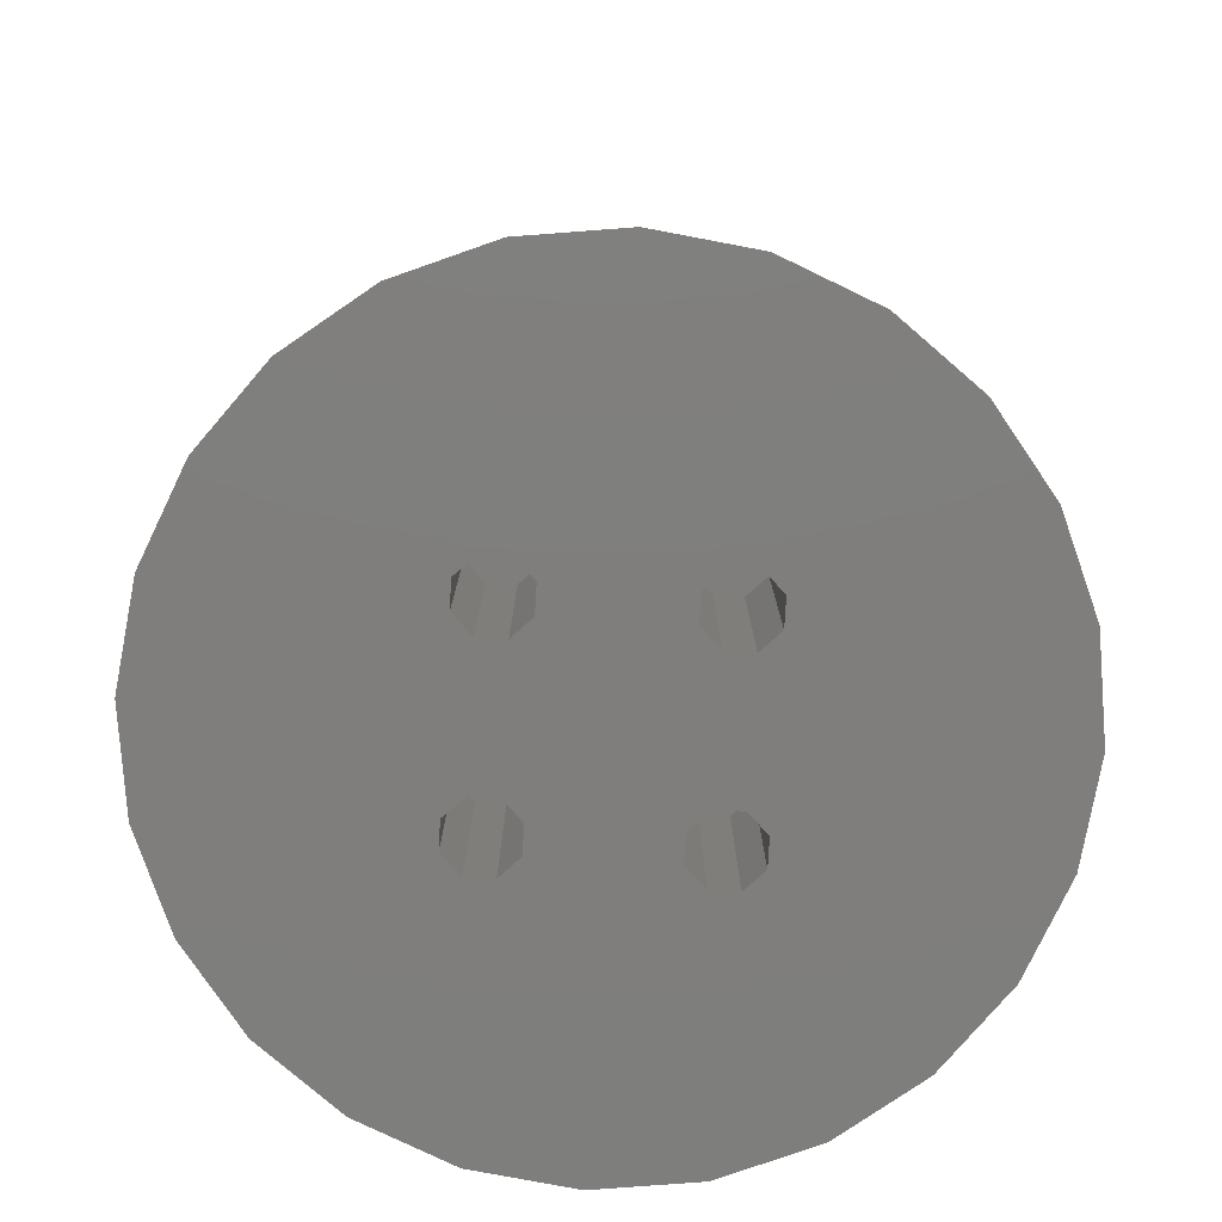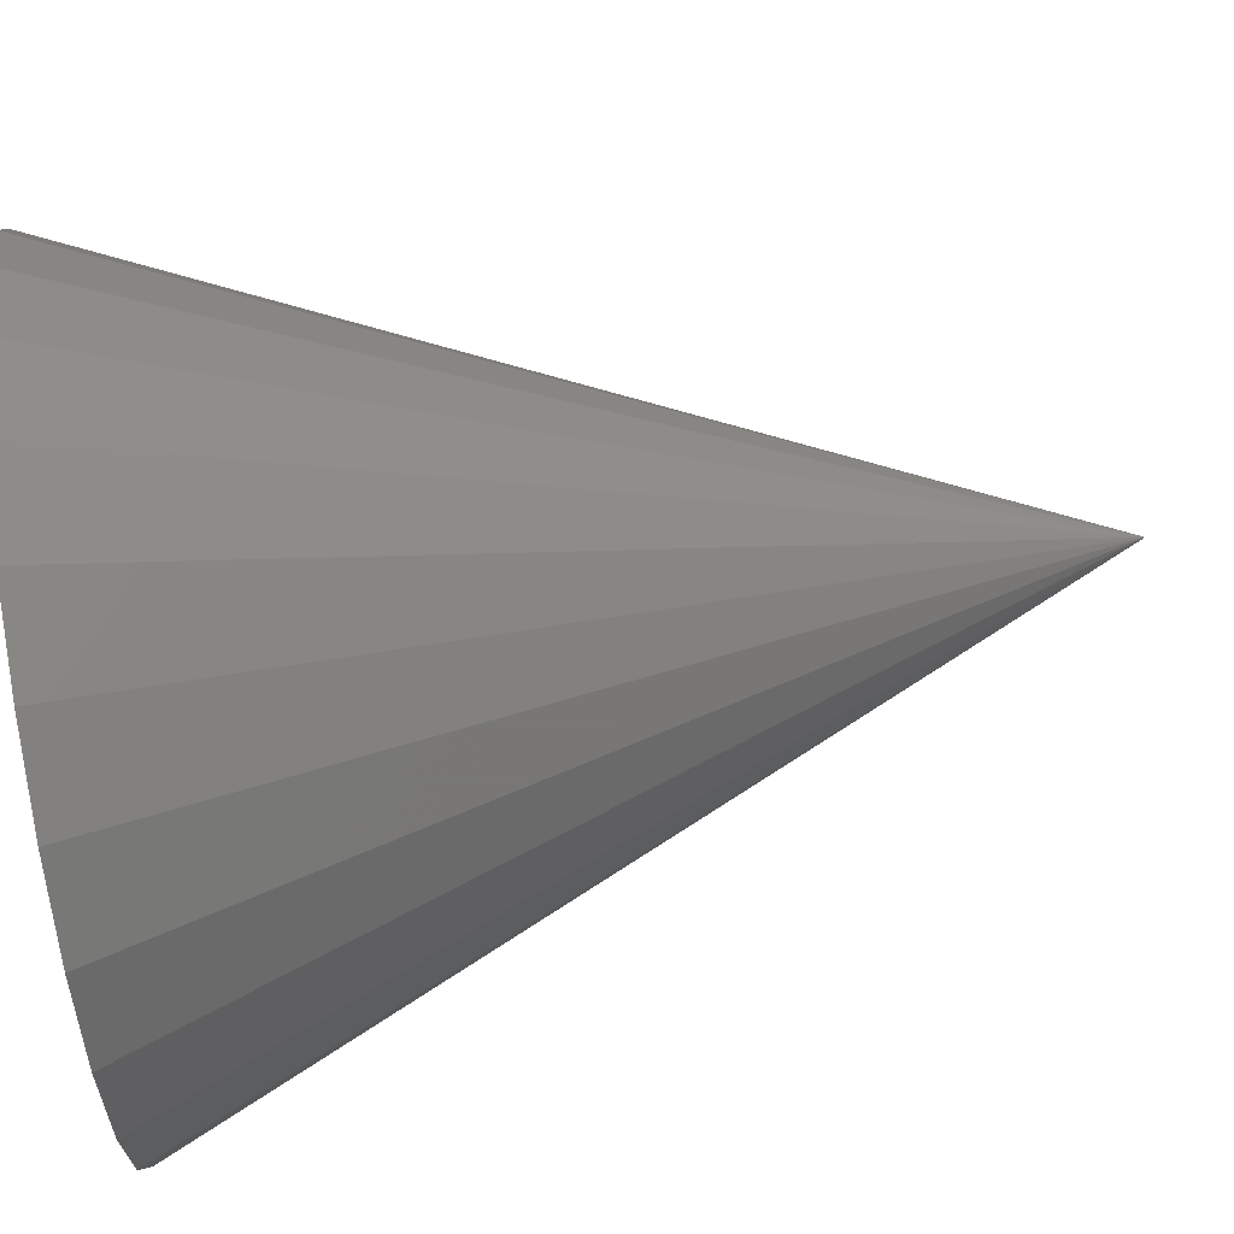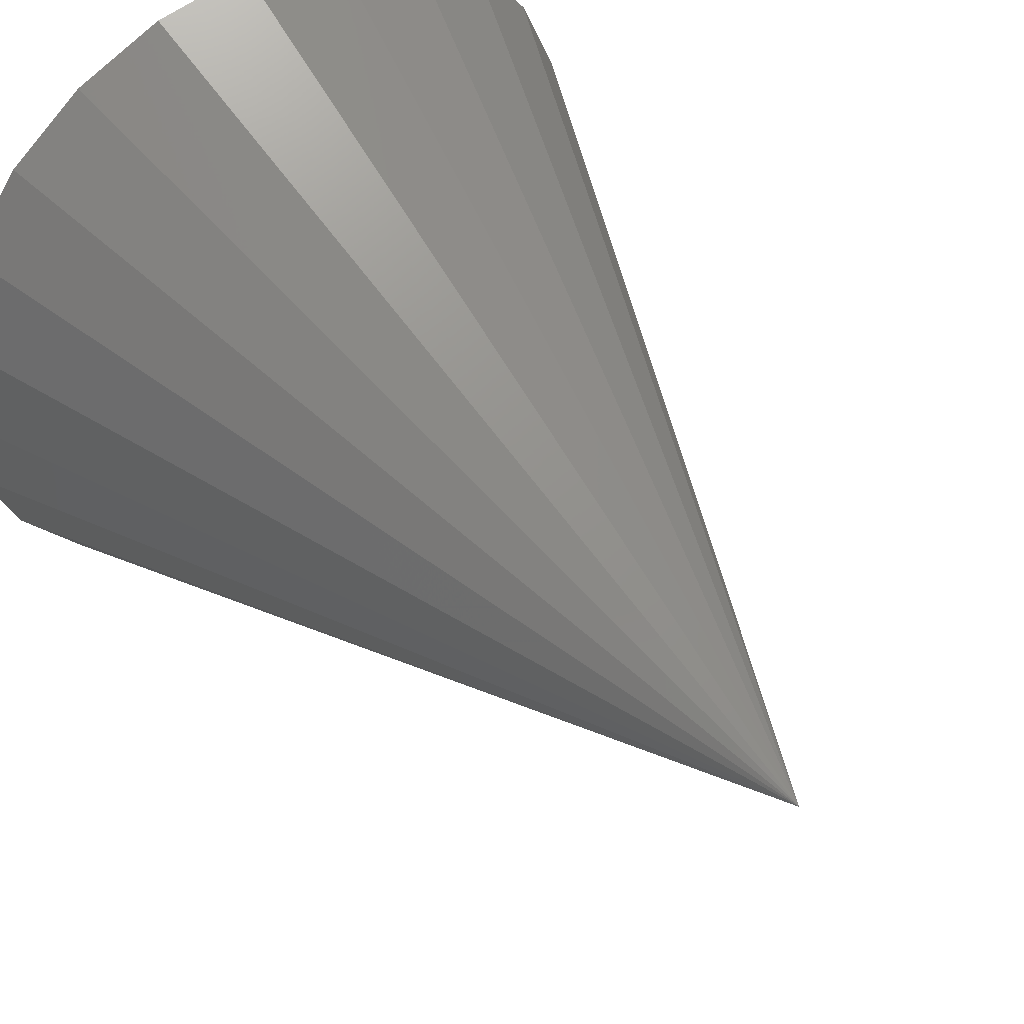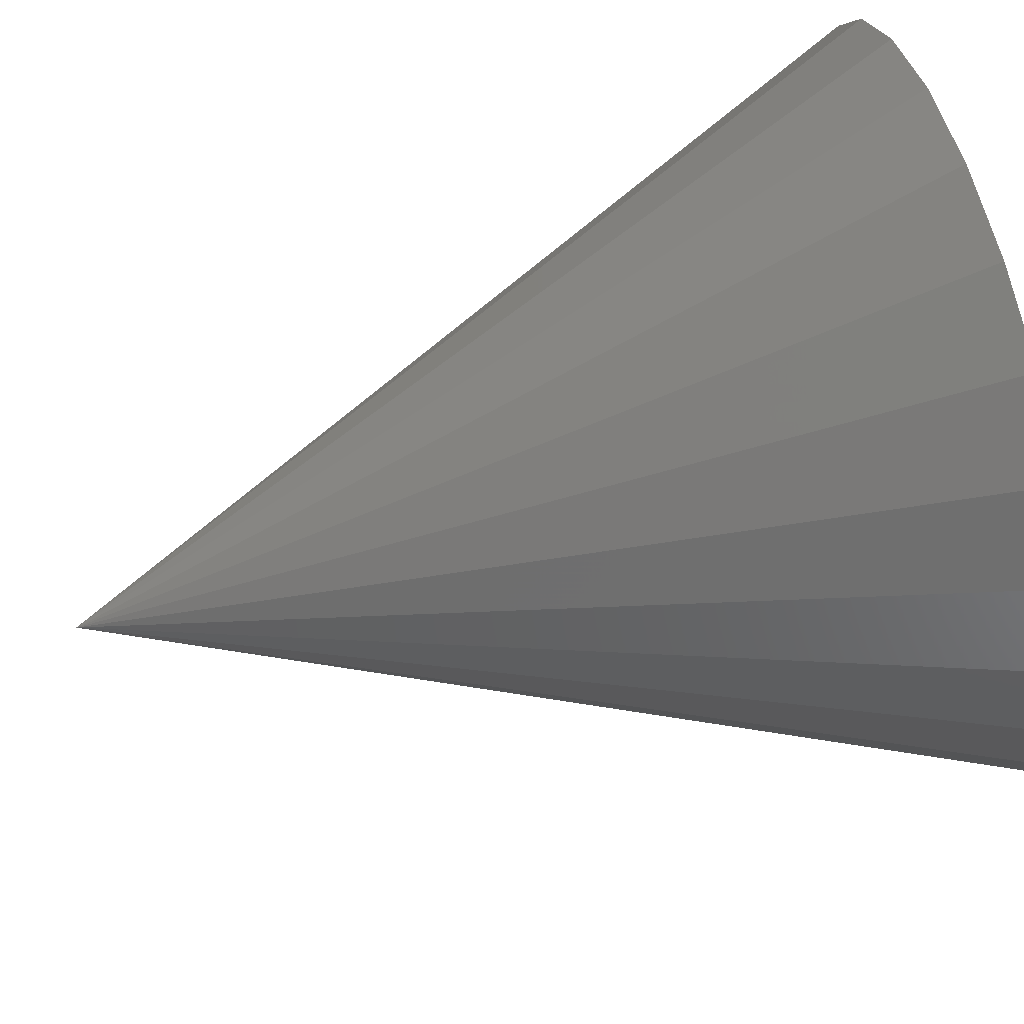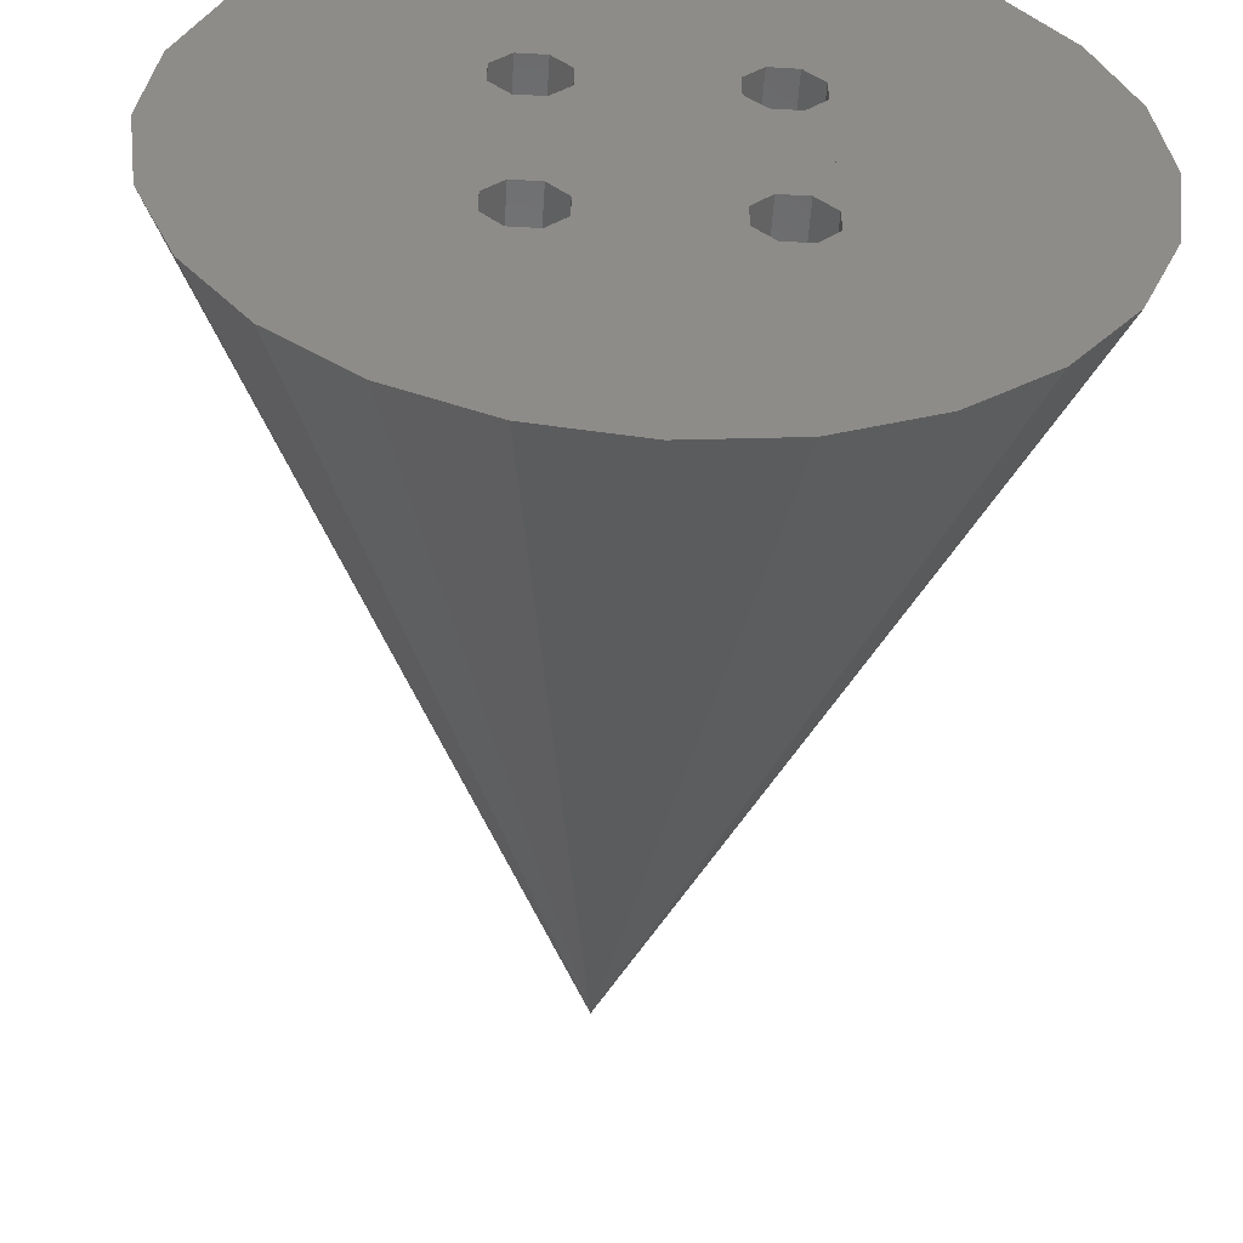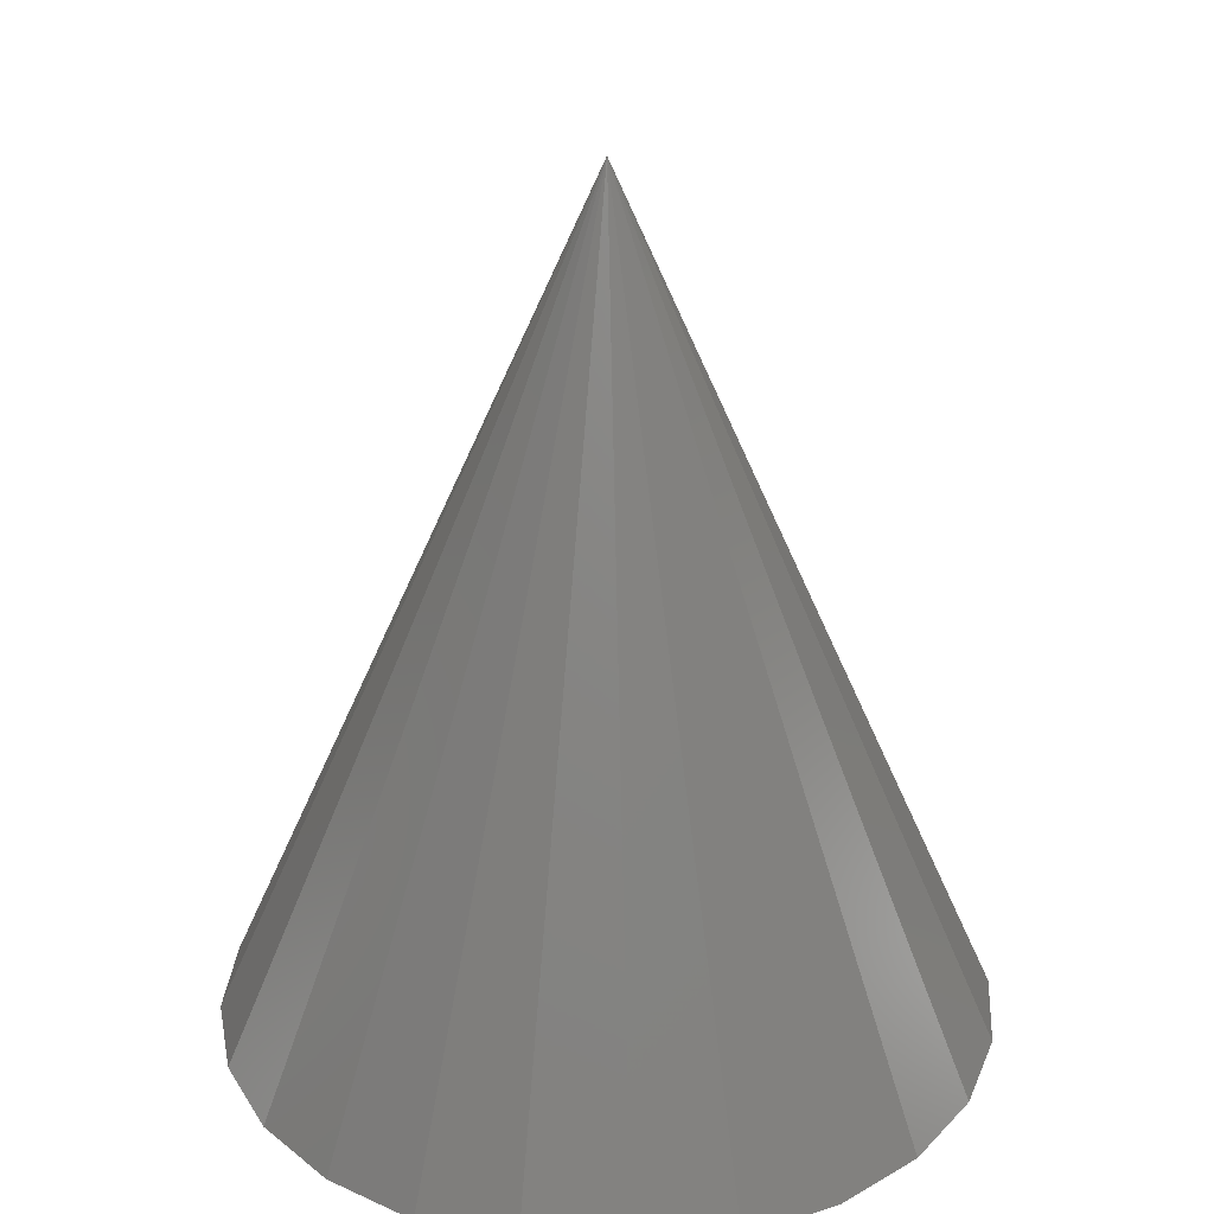
<metadata>
{"format":"stl","ext":"stl","renderer":"f3d","projection":"perspective","resolution":1024,"background":"white","views":[{"elev":-78.4,"azim":-93.2,"up":"+Z"},{"elev":74.7,"azim":-98.9,"up":"+Y"},{"elev":48.0,"azim":-35.9,"up":"+Y"},{"elev":74.4,"azim":74.6,"up":"+Y"},{"elev":-52.7,"azim":176.4,"up":"+Y"},{"elev":28.4,"azim":-123.2,"up":"+Z"}]}
</metadata>
<code>
# stl→obj: 89 verts, 522 faces
v 7.629e-06 -3.426e-09 40
v 7.629e-06 -17.5 0
v 4.529 -16.9 0
v -4.529 -16.9 0
v -5.868 -4.993 10
v -4.993 -5.868 0
v -5.868 -4.993 0
v -4.993 -5.868 10
v -2.882 -3.757 10
v -2.882 -4.993 0
v -2.882 -4.993 10
v -2.882 -3.757 0
v -3.757 -5.868 0
v -3.757 -5.868 10
v -4.993 2.882 10
v -3.757 2.882 0
v -4.993 2.882 0
v -3.757 2.882 10
v -4.529 16.9 0
v -8.75 15.16 0
v 5.868 4.993 10
v 5.868 3.757 0
v 5.868 3.757 10
v 5.868 4.993 0
v -3.757 -2.882 0
v -3.757 -2.882 10
v 3.757 2.882 10
v 4.993 2.882 0
v 3.757 2.882 0
v 4.993 2.882 10
v -5.868 -3.757 0
v -4.993 -2.882 10
v -5.868 -3.757 10
v -4.993 -2.882 0
v 12.37 12.37 0
v 15.16 8.75 0
v -2.882 4.993 10
v -3.757 5.868 0
v -2.882 4.993 0
v -3.757 5.868 10
v -5.868 4.993 0
v -4.993 5.868 10
v -5.868 4.993 10
v -4.993 5.868 0
v -5.868 3.757 10
v -5.868 3.757 0
v -2.882 3.757 10
v -2.882 3.757 0
v 5.868 -4.993 10
v 4.993 -5.868 0
v 4.993 -5.868 10
v 5.868 -4.993 0
v -12.37 12.37 0
v 4.529 16.9 0
v 7.629e-06 17.5 0
v 2.882 -3.757 0
v 3.757 -2.882 10
v 2.882 -3.757 10
v 3.757 -2.882 0
v -15.16 -8.75 0
v -12.37 -12.37 0
v 17.5 -3.426e-09 0
v 16.9 -4.529 0
v 2.882 -4.993 10
v 3.757 -5.868 10
v 4.993 -2.882 10
v 5.868 -3.757 10
v 2.882 3.757 0
v 2.882 4.993 10
v 2.882 3.757 10
v 2.882 4.993 0
v 3.757 5.868 10
v 3.757 5.868 0
v -15.16 8.75 0
v -16.9 4.529 0
v 4.993 5.868 10
v 4.993 5.868 0
v 8.75 15.16 0
v 3.757 -5.868 0
v 2.882 -4.993 0
v -16.9 -4.529 0
v -17.5 -3.426e-09 0
v -8.75 -15.16 0
v 4.993 -2.882 0
v 5.868 -3.757 0
v 8.75 -15.16 0
v 12.37 -12.37 0
v 15.16 -8.75 0
v 16.9 4.529 0
f 1 2 3
f 1 2 3
f 1 2 3
f 1 4 2
f 1 4 2
f 1 4 2
f 5 6 7
f 5 6 7
f 5 6 7
f 6 5 8
f 6 5 8
f 6 5 8
f 9 10 11
f 9 10 11
f 9 10 11
f 10 9 12
f 10 9 12
f 10 9 12
f 11 13 14
f 11 13 14
f 11 13 14
f 13 11 10
f 13 11 10
f 13 11 10
f 15 16 17
f 15 16 17
f 15 16 17
f 16 15 18
f 16 15 18
f 16 15 18
f 1 19 20
f 1 19 20
f 1 19 20
f 21 22 23
f 21 22 23
f 21 22 23
f 22 21 24
f 22 21 24
f 22 21 24
f 9 25 12
f 9 25 12
f 9 25 12
f 25 9 26
f 25 9 26
f 25 9 26
f 27 28 29
f 27 28 29
f 27 28 29
f 28 27 30
f 28 27 30
f 28 27 30
f 31 32 33
f 31 32 33
f 31 32 33
f 32 31 34
f 32 31 34
f 32 31 34
f 35 1 36
f 35 1 36
f 35 1 36
f 37 38 39
f 37 38 39
f 37 38 39
f 38 37 40
f 38 37 40
f 38 37 40
f 41 42 43
f 41 42 43
f 41 42 43
f 42 41 44
f 42 41 44
f 42 41 44
f 26 34 25
f 26 34 25
f 26 34 25
f 34 26 32
f 34 26 32
f 34 26 32
f 45 17 46
f 45 17 46
f 45 17 46
f 17 45 15
f 17 45 15
f 17 45 15
f 8 13 6
f 8 13 6
f 8 13 6
f 13 8 14
f 13 8 14
f 13 8 14
f 46 43 45
f 46 43 45
f 46 43 45
f 43 46 41
f 43 46 41
f 43 46 41
f 7 33 5
f 7 33 5
f 7 33 5
f 33 7 31
f 33 7 31
f 33 7 31
f 47 16 18
f 47 16 18
f 47 16 18
f 16 47 48
f 16 47 48
f 16 47 48
f 42 45 43
f 42 45 43
f 42 45 43
f 45 42 15
f 45 42 15
f 45 42 15
f 15 42 40
f 15 42 40
f 15 42 40
f 15 40 18
f 15 40 18
f 15 40 18
f 18 40 37
f 18 40 37
f 18 40 37
f 18 37 47
f 18 37 47
f 18 37 47
f 49 50 51
f 49 50 51
f 49 50 51
f 50 49 52
f 50 49 52
f 50 49 52
f 1 20 53
f 1 20 53
f 1 20 53
f 1 54 55
f 1 54 55
f 1 54 55
f 56 57 58
f 56 57 58
f 56 57 58
f 57 56 59
f 57 56 59
f 57 56 59
f 1 55 19
f 1 55 19
f 1 55 19
f 1 60 61
f 1 60 61
f 1 60 61
f 62 1 63
f 62 1 63
f 62 1 63
f 57 64 58
f 57 64 58
f 57 64 58
f 64 57 65
f 64 57 65
f 64 57 65
f 65 57 66
f 65 57 66
f 65 57 66
f 65 66 51
f 65 66 51
f 65 66 51
f 51 66 67
f 51 66 67
f 51 66 67
f 51 67 49
f 51 67 49
f 51 67 49
f 68 69 70
f 68 69 70
f 68 69 70
f 69 68 71
f 69 68 71
f 69 68 71
f 71 72 69
f 71 72 69
f 71 72 69
f 72 71 73
f 72 71 73
f 72 71 73
f 74 75 1
f 74 75 1
f 74 75 1
f 76 73 77
f 76 73 77
f 76 73 77
f 73 76 72
f 73 76 72
f 73 76 72
f 1 78 54
f 1 78 54
f 1 78 54
f 64 79 80
f 64 79 80
f 64 79 80
f 79 64 65
f 79 64 65
f 79 64 65
f 1 81 60
f 1 81 60
f 1 81 60
f 65 50 79
f 65 50 79
f 65 50 79
f 50 65 51
f 50 65 51
f 50 65 51
f 46 31 41
f 46 31 41
f 46 31 41
f 31 46 34
f 31 46 34
f 31 46 34
f 34 46 17
f 34 46 17
f 34 46 17
f 34 17 25
f 34 17 25
f 34 17 25
f 25 17 16
f 25 17 16
f 25 17 16
f 25 16 12
f 25 16 12
f 25 16 12
f 12 16 48
f 12 16 48
f 12 16 48
f 12 48 10
f 12 48 10
f 12 48 10
f 75 81 82
f 75 81 82
f 75 81 82
f 81 75 74
f 81 75 74
f 81 75 74
f 81 74 60
f 81 74 60
f 81 74 60
f 60 74 53
f 60 74 53
f 60 74 53
f 60 53 61
f 60 53 61
f 60 53 61
f 61 53 20
f 61 53 20
f 61 53 20
f 61 20 83
f 61 20 83
f 61 20 83
f 83 20 19
f 83 20 19
f 83 20 19
f 83 19 41
f 83 19 41
f 83 19 41
f 41 19 44
f 41 19 44
f 41 19 44
f 44 19 38
f 44 19 38
f 44 19 38
f 38 19 55
f 38 19 55
f 38 19 55
f 38 55 39
f 38 55 39
f 38 55 39
f 39 55 48
f 39 55 48
f 39 55 48
f 68 56 71
f 68 56 71
f 68 56 71
f 56 68 59
f 56 68 59
f 56 68 59
f 59 68 29
f 59 68 29
f 59 68 29
f 59 29 84
f 59 29 84
f 59 29 84
f 84 29 28
f 84 29 28
f 84 29 28
f 84 28 85
f 84 28 85
f 84 28 85
f 85 28 22
f 85 28 22
f 85 28 22
f 85 22 52
f 85 22 52
f 85 22 52
f 83 7 4
f 83 7 4
f 83 7 4
f 7 83 31
f 7 83 31
f 7 83 31
f 31 83 41
f 31 83 41
f 31 83 41
f 4 7 6
f 4 7 6
f 4 7 6
f 4 6 13
f 4 6 13
f 4 6 13
f 4 13 2
f 4 13 2
f 4 13 2
f 2 13 10
f 2 13 10
f 2 13 10
f 2 10 48
f 2 10 48
f 2 10 48
f 2 48 55
f 2 48 55
f 2 48 55
f 2 55 71
f 2 55 71
f 2 55 71
f 71 55 54
f 71 55 54
f 71 55 54
f 71 54 73
f 71 54 73
f 71 54 73
f 73 54 77
f 73 54 77
f 73 54 77
f 77 54 78
f 77 54 78
f 77 54 78
f 77 78 24
f 77 78 24
f 77 78 24
f 24 78 22
f 24 78 22
f 24 78 22
f 2 80 3
f 2 80 3
f 2 80 3
f 80 2 56
f 80 2 56
f 80 2 56
f 56 2 71
f 56 2 71
f 56 2 71
f 3 80 79
f 3 80 79
f 3 80 79
f 3 79 50
f 3 79 50
f 3 79 50
f 3 50 86
f 3 50 86
f 3 50 86
f 86 50 52
f 86 50 52
f 86 50 52
f 86 52 22
f 86 52 22
f 86 52 22
f 86 22 78
f 86 22 78
f 86 22 78
f 86 78 35
f 86 78 35
f 86 78 35
f 86 35 87
f 86 35 87
f 86 35 87
f 87 35 36
f 87 35 36
f 87 35 36
f 87 36 88
f 87 36 88
f 87 36 88
f 88 36 89
f 88 36 89
f 88 36 89
f 88 89 63
f 88 89 63
f 88 89 63
f 63 89 62
f 63 89 62
f 63 89 62
f 37 48 47
f 37 48 47
f 37 48 47
f 48 37 39
f 48 37 39
f 48 37 39
f 89 1 62
f 89 1 62
f 89 1 62
f 32 5 33
f 32 5 33
f 32 5 33
f 5 32 8
f 5 32 8
f 5 32 8
f 8 32 26
f 8 32 26
f 8 32 26
f 8 26 14
f 8 26 14
f 8 26 14
f 14 26 9
f 14 26 9
f 14 26 9
f 14 9 11
f 14 9 11
f 14 9 11
f 1 35 78
f 1 35 78
f 1 35 78
f 1 86 87
f 1 86 87
f 1 86 87
f 36 1 89
f 36 1 89
f 36 1 89
f 1 88 63
f 1 88 63
f 1 88 63
f 75 82 1
f 75 82 1
f 75 82 1
f 1 83 4
f 1 83 4
f 1 83 4
f 67 52 49
f 67 52 49
f 67 52 49
f 52 67 85
f 52 67 85
f 52 67 85
f 1 87 88
f 1 87 88
f 1 87 88
f 1 3 86
f 1 3 86
f 1 3 86
f 70 29 68
f 70 29 68
f 70 29 68
f 29 70 27
f 29 70 27
f 29 70 27
f 1 61 83
f 1 61 83
f 1 61 83
f 1 82 81
f 1 82 81
f 1 82 81
f 72 70 69
f 72 70 69
f 72 70 69
f 70 72 27
f 70 72 27
f 70 72 27
f 27 72 76
f 27 72 76
f 27 72 76
f 27 76 30
f 27 76 30
f 27 76 30
f 30 76 21
f 30 76 21
f 30 76 21
f 30 21 23
f 30 21 23
f 30 21 23
f 67 84 85
f 67 84 85
f 67 84 85
f 84 67 66
f 84 67 66
f 84 67 66
f 80 58 64
f 80 58 64
f 80 58 64
f 58 80 56
f 58 80 56
f 58 80 56
f 66 59 84
f 66 59 84
f 66 59 84
f 59 66 57
f 59 66 57
f 59 66 57
f 24 76 77
f 24 76 77
f 24 76 77
f 76 24 21
f 76 24 21
f 76 24 21
f 53 74 1
f 53 74 1
f 53 74 1
f 38 42 44
f 38 42 44
f 38 42 44
f 42 38 40
f 42 38 40
f 42 38 40
f 23 28 30
f 23 28 30
f 23 28 30
f 28 23 22
f 28 23 22
f 28 23 22

</code>
